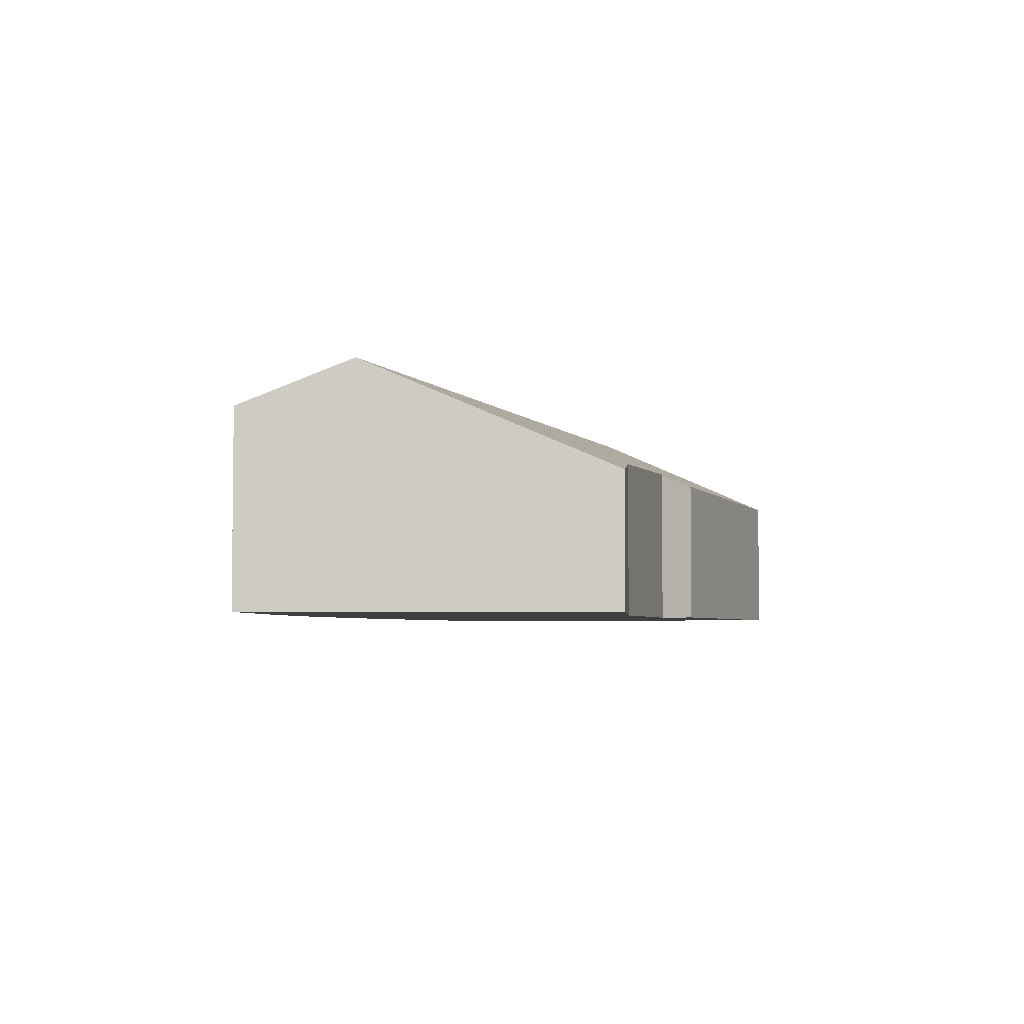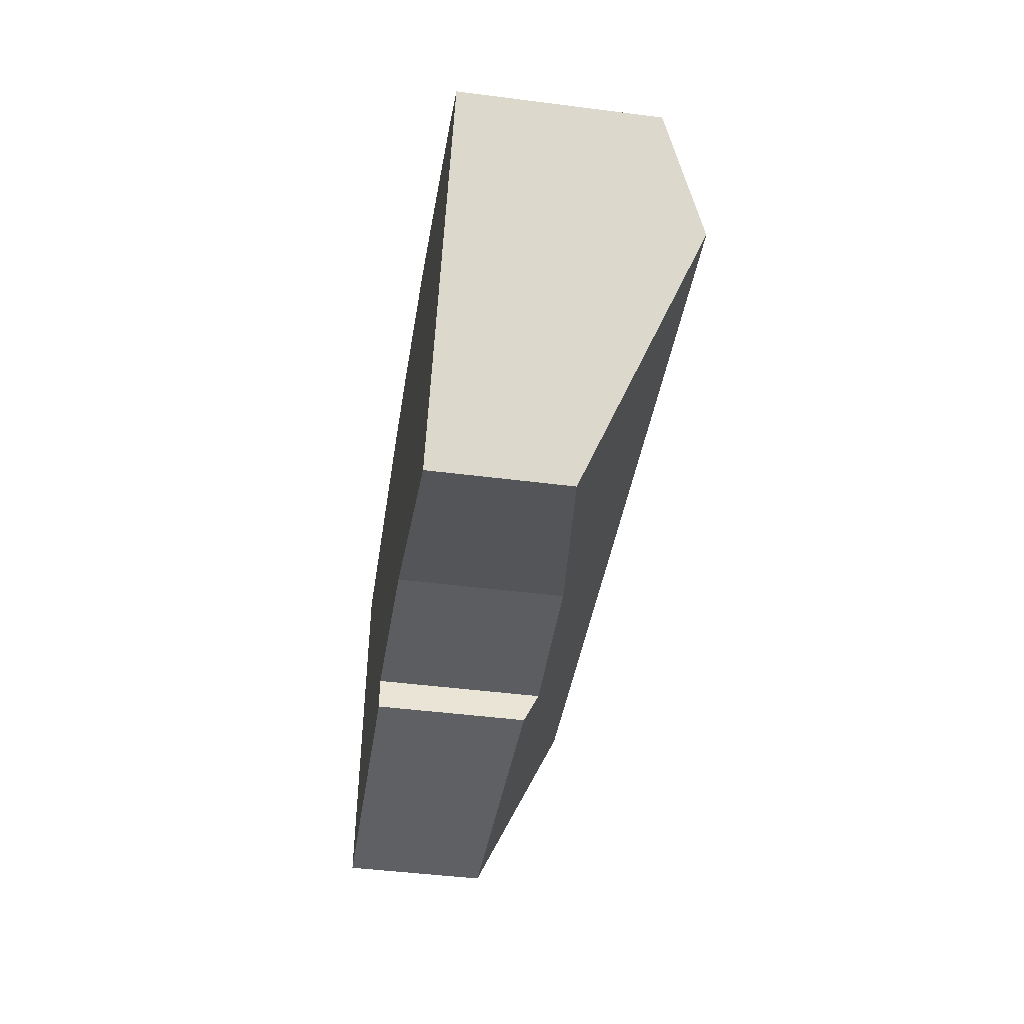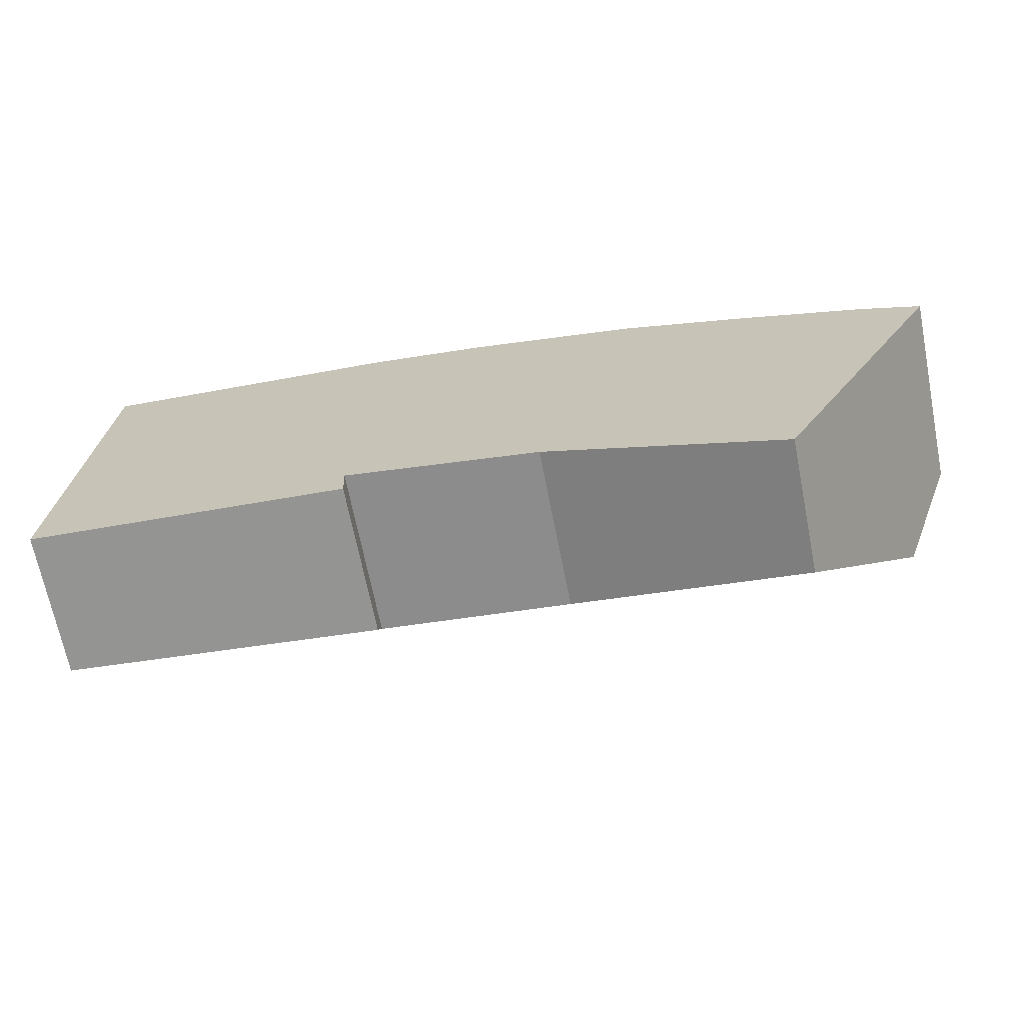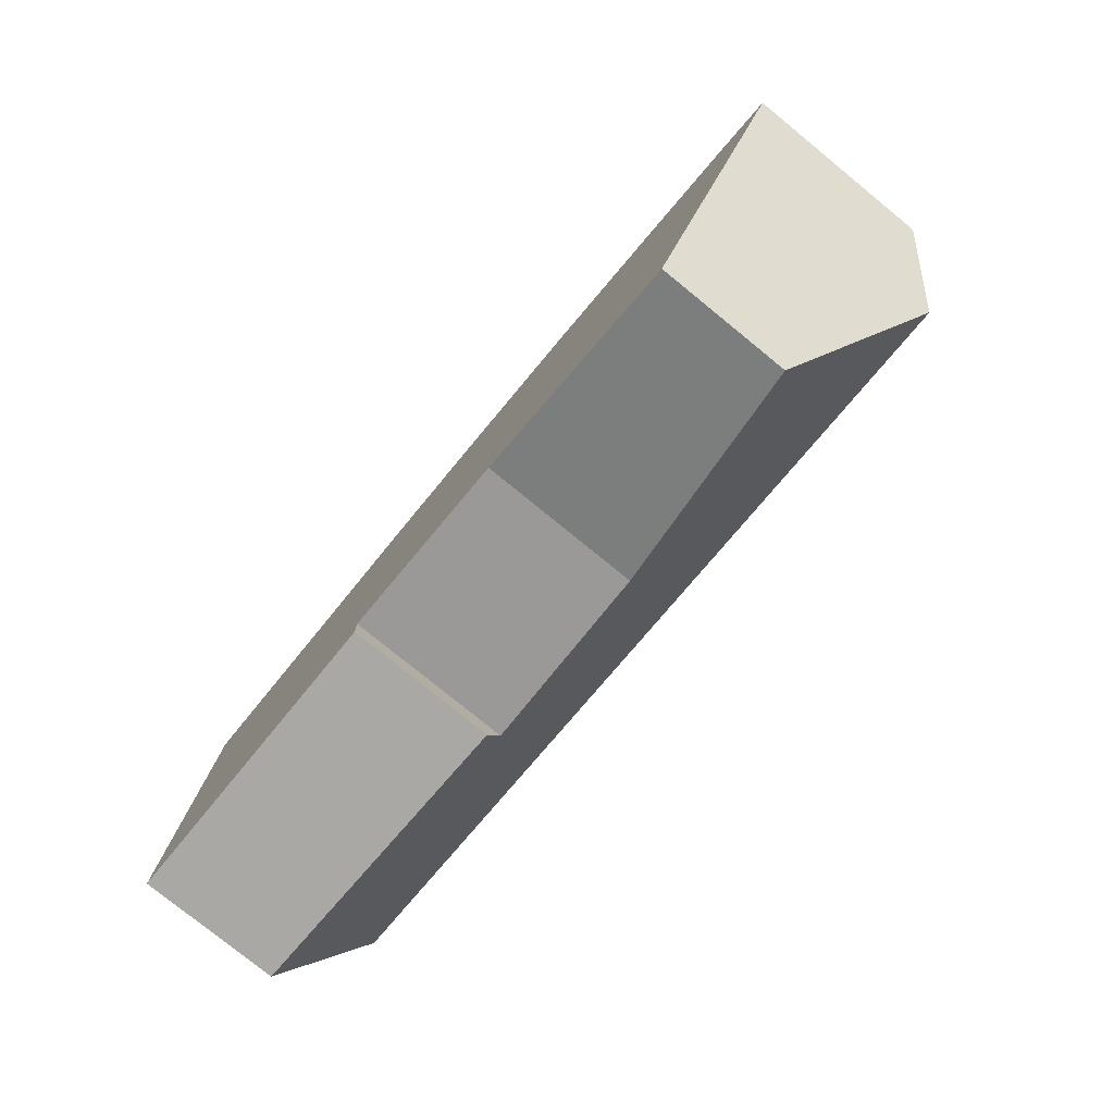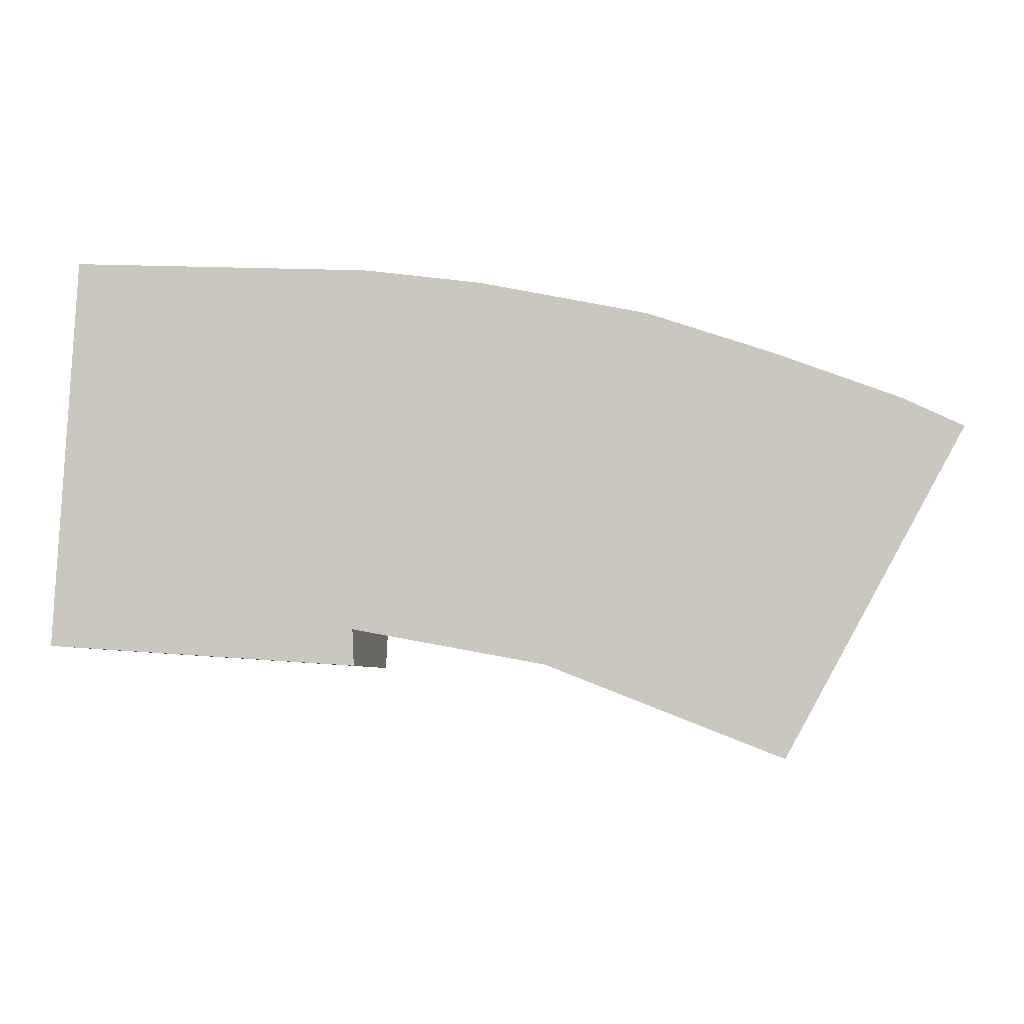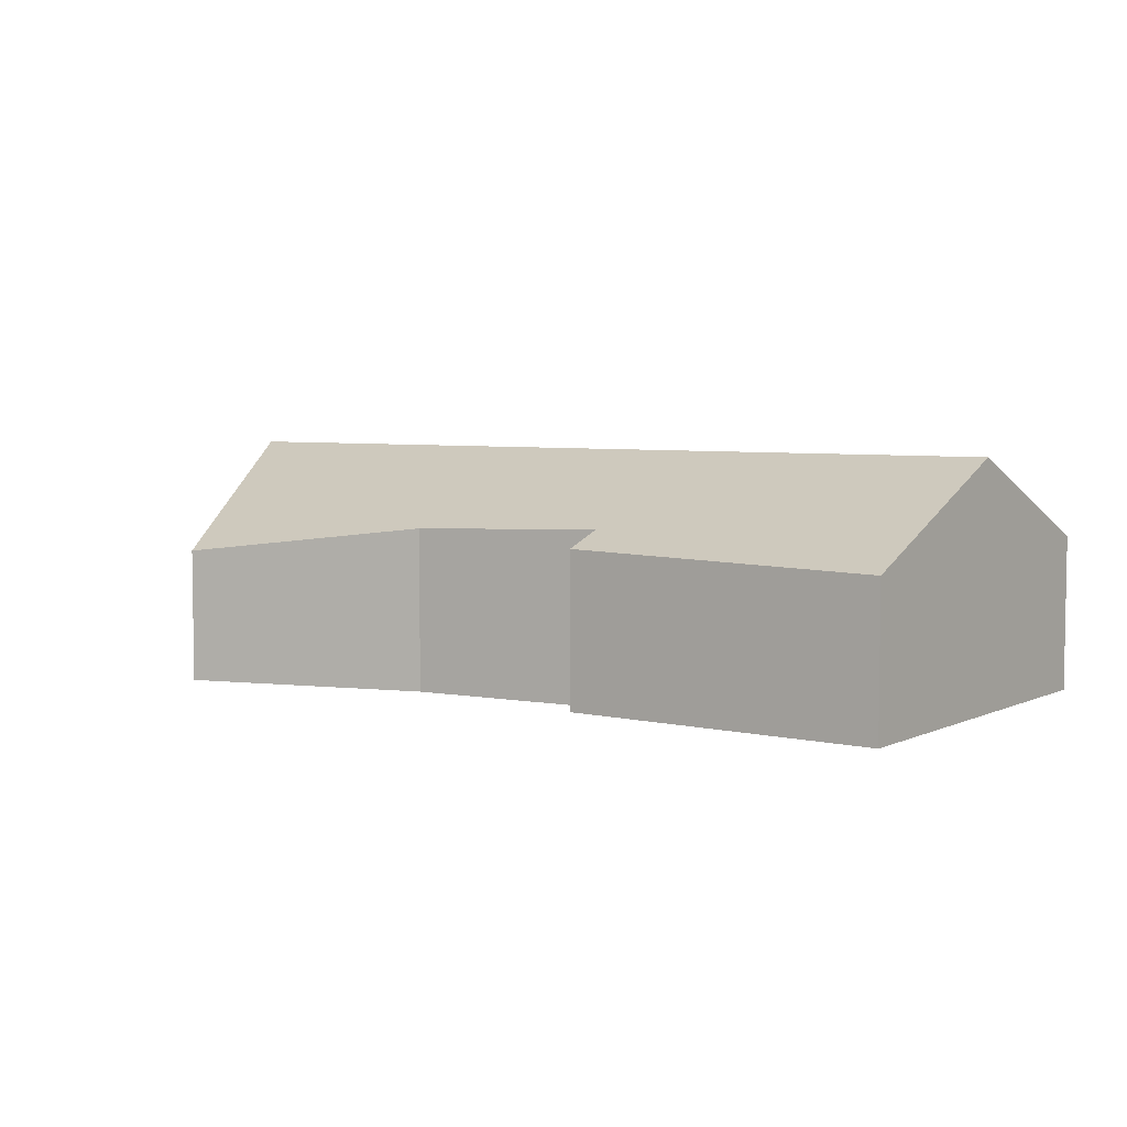
<metadata>
{"format":"obj","ext":"obj","renderer":"f3d","projection":"perspective","resolution":1024,"background":"white","views":[{"elev":-4.0,"azim":115.7,"up":"+Y"},{"elev":-45.7,"azim":81.6,"up":"+Z"},{"elev":-68.3,"azim":11.2,"up":"+Z"},{"elev":-78.4,"azim":50.9,"up":"+Z"},{"elev":-5.4,"azim":8.5,"up":"+Z"},{"elev":5.3,"azim":-140.6,"up":"+Y"}]}
</metadata>
<code>
v  0.714 5.086 13.11
v  28.57 7.851 3.622
v  0.373 7.87 6.84
v  10.78 4.813 12.56
v  14.69 4.855 12.01
v  20.25 5.097 10.82
v  24.36 5.518 9.397
v  28.41 5.999 7.838
v  30.36 6.319 6.887
v  10.49 5.045 -0.693
v  0 4.829 2.957e-16
v  10.43 5.573 0.508
v  12.5 5.507 0.127
v  16.84 5.37 -0.673
v  21.47 4.801 -2.481
v  24.57 4.42 -3.693
v  25.01 4.804 -2.875
v  24.57 2.261e-16 -3.693
v  21.47 1.519e-16 -2.481
v  16.84 4.121e-17 -0.673
v  10.43 -3.111e-17 0.508
v  12.5 -7.777e-18 0.127
v  10.49 4.243e-17 -0.693
v  0 0 0
v  0.373 -4.188e-16 6.84
v  0.714 -8.024e-16 13.11
v  10.78 -7.691e-16 12.56
v  14.69 -7.356e-16 12.01
v  20.25 -6.628e-16 10.82
v  24.36 -5.754e-16 9.397
v  28.41 -4.799e-16 7.838
v  30.36 -4.217e-16 6.887
v  28.57 -2.218e-16 3.622
v  25.01 1.76e-16 -2.875
g defaultobject
f 1 2 3
f 2 1 4
f 2 4 5
f 2 5 6
f 2 6 7
f 2 7 8
f 2 8 9
f 3 10 11
f 10 3 12
f 12 3 2
f 12 2 13
f 13 2 14
f 14 2 15
f 15 2 16
f 16 2 17
f 18 15 16
f 15 18 14
f 14 18 19
f 14 19 20
f 20 13 14
f 13 20 12
f 12 20 21
f 21 20 22
f 23 11 10
f 11 23 24
f 21 10 12
f 10 21 23
f 24 3 11
f 3 24 25
f 3 25 1
f 1 25 26
f 26 4 1
f 4 26 27
f 4 28 5
f 28 4 27
f 5 29 6
f 29 5 28
f 6 30 7
f 30 6 29
f 7 31 8
f 31 7 30
f 8 32 9
f 32 8 31
f 32 2 9
f 2 32 17
f 17 32 33
f 17 33 34
f 17 34 16
f 16 34 18
f 23 25 24
f 25 23 26
f 26 23 21
f 26 21 27
f 27 21 22
f 27 22 20
f 27 20 28
f 28 20 19
f 28 19 29
f 29 19 18
f 29 18 30
f 30 18 34
f 30 34 33
f 30 33 31
f 31 33 32

</code>
